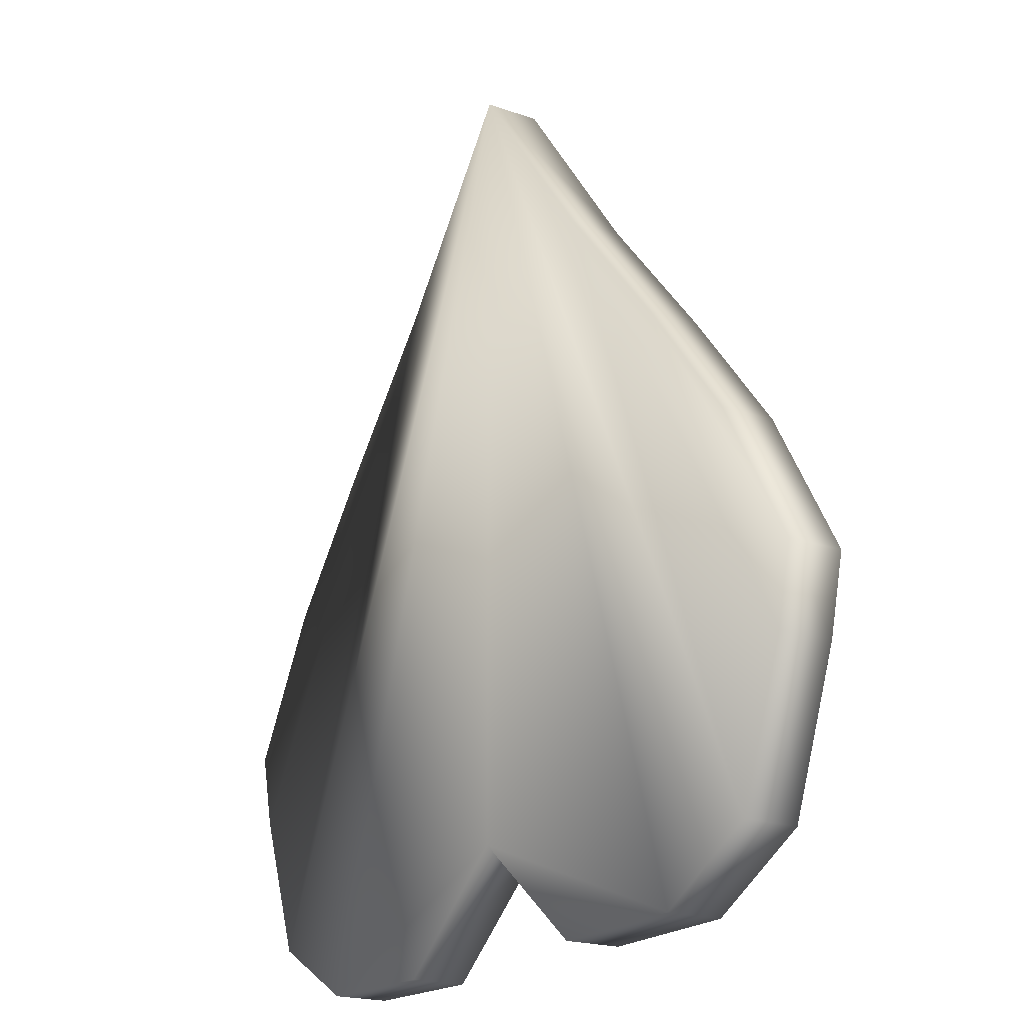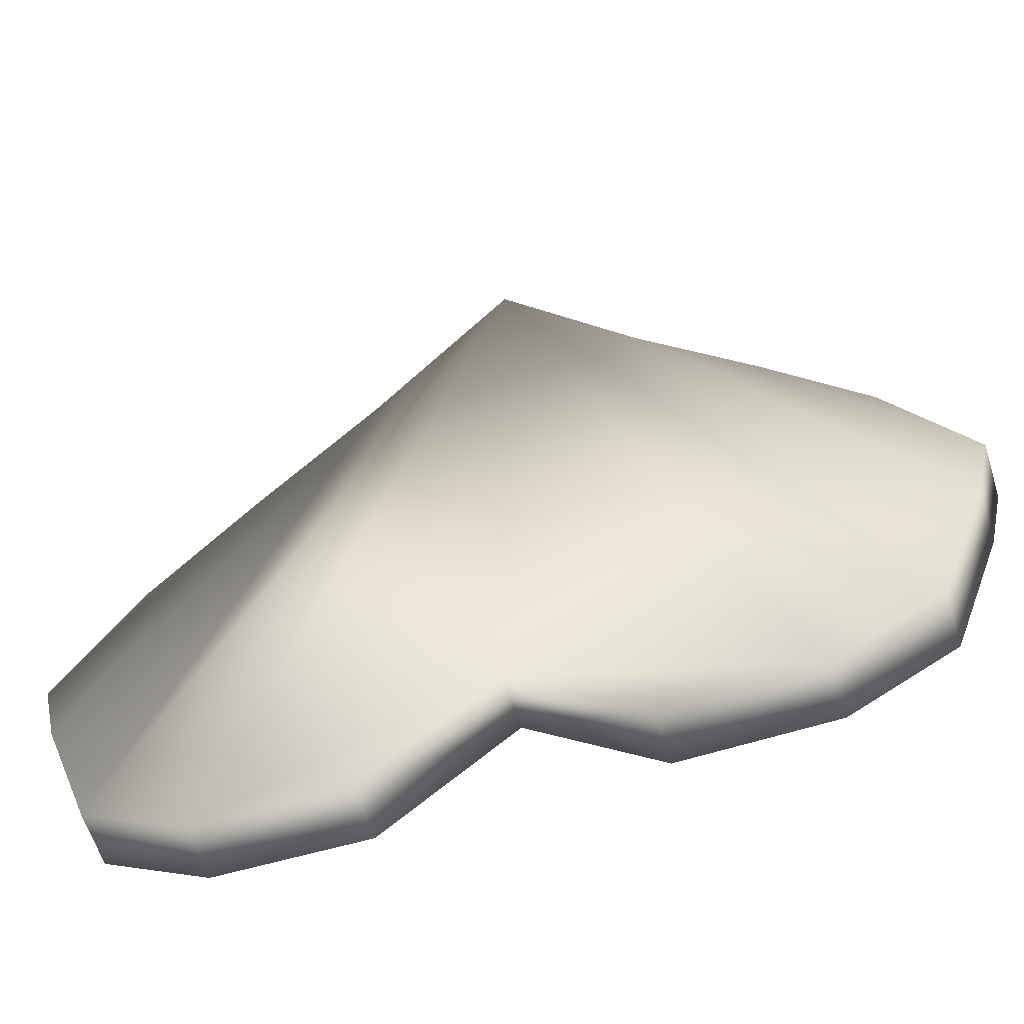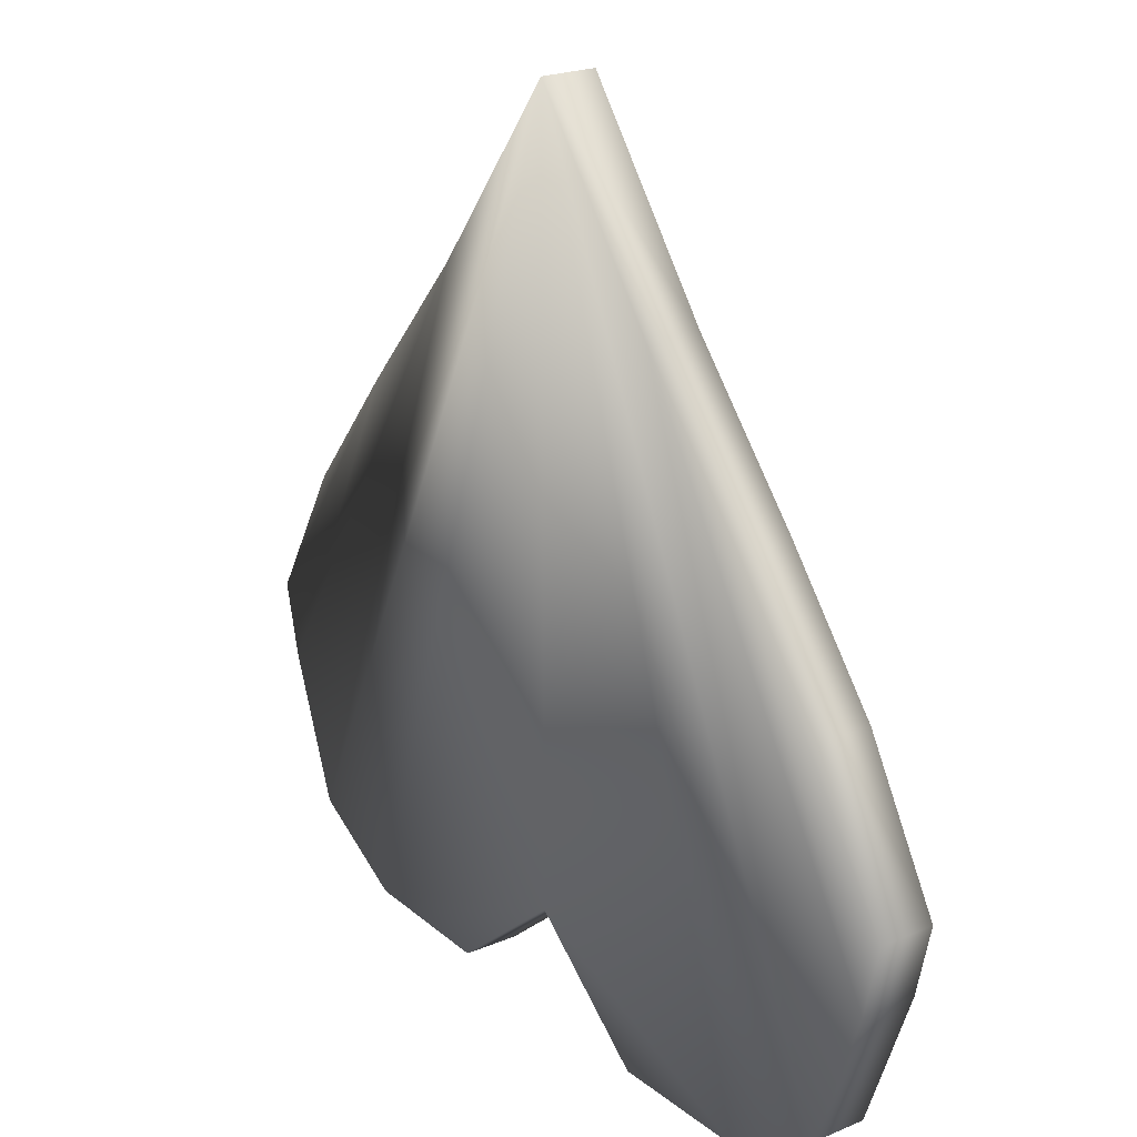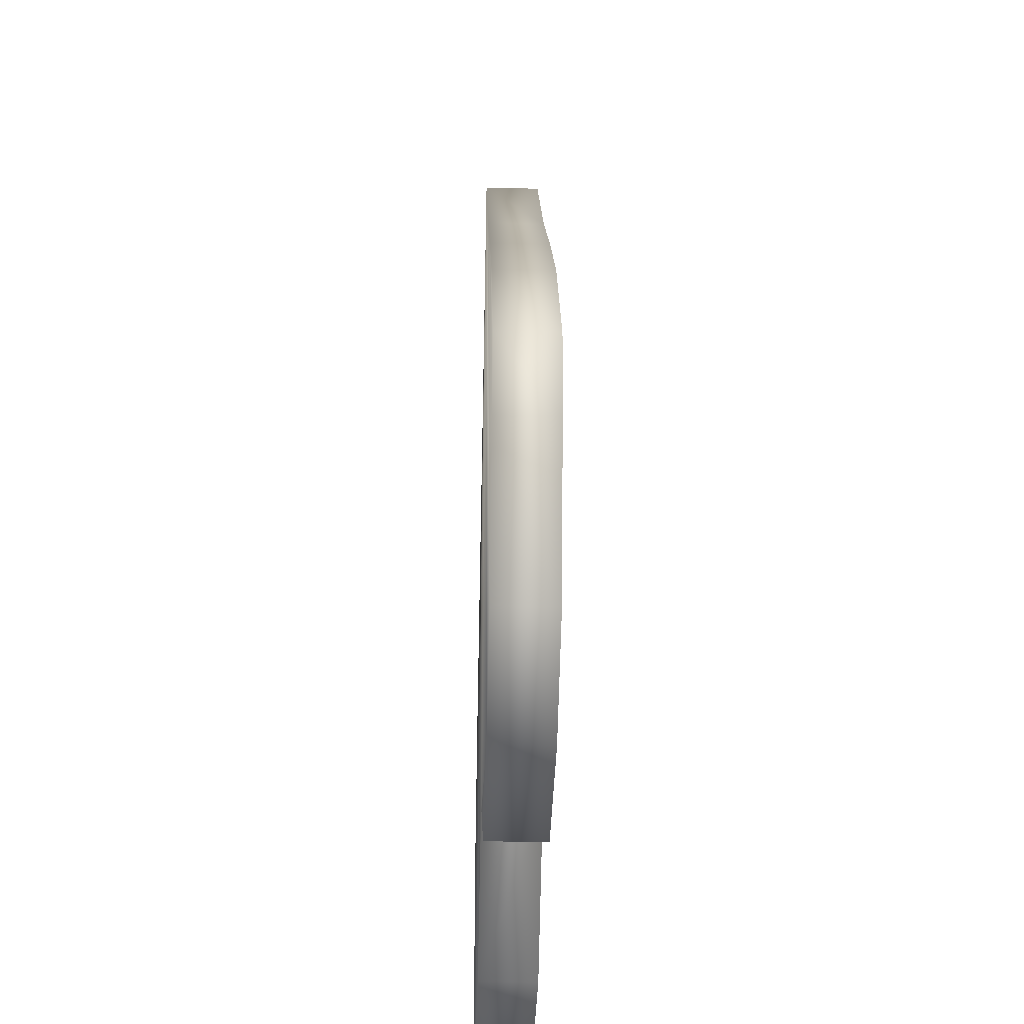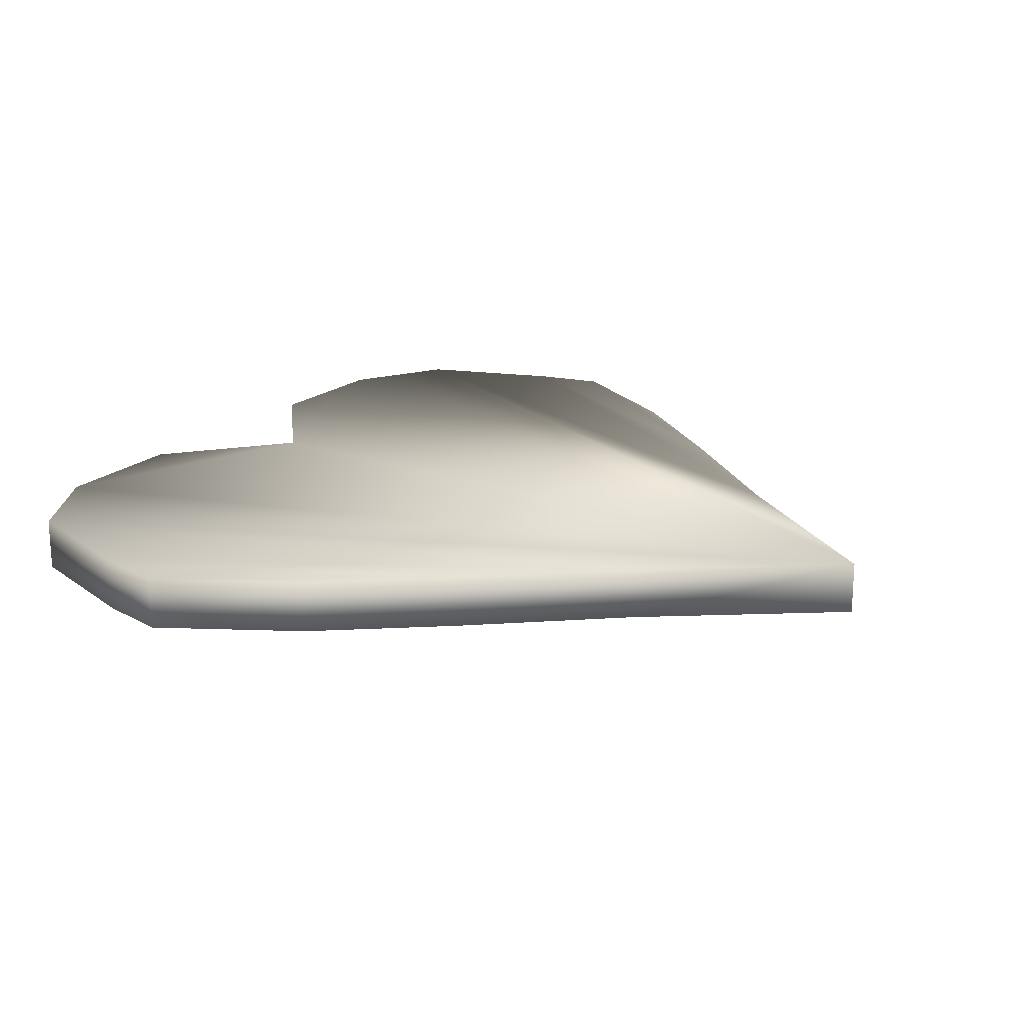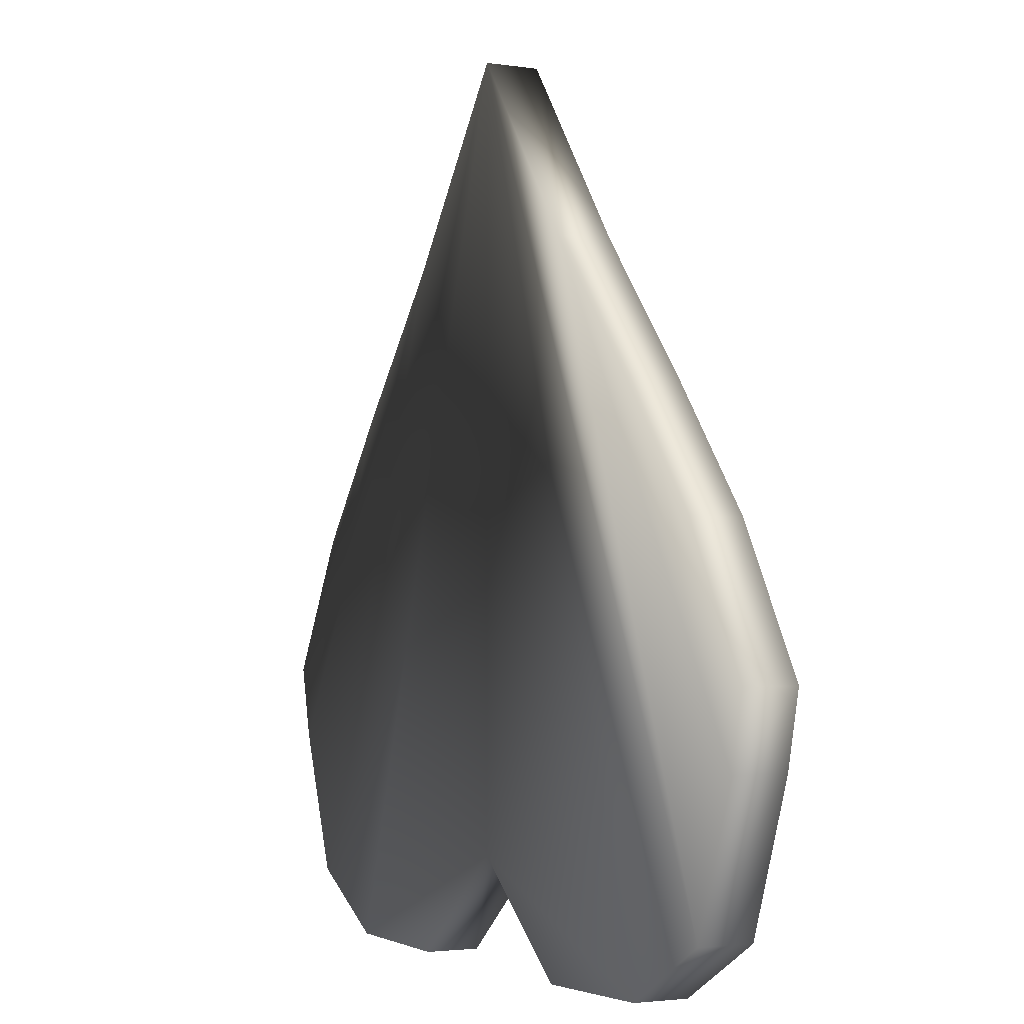
<metadata>
{"format":"obj","ext":"obj","renderer":"f3d","projection":"perspective","resolution":1024,"background":"white","views":[{"elev":-19.5,"azim":-123.3,"up":"+Z"},{"elev":-60.5,"azim":-162.8,"up":"+Z"},{"elev":22.4,"azim":-126.0,"up":"+Z"},{"elev":-37.1,"azim":-91.6,"up":"+Z"},{"elev":19.7,"azim":-56.5,"up":"+Y"},{"elev":-2.6,"azim":62.0,"up":"+Z"}]}
</metadata>
<code>
o Plane
v -0.2861 0 -0.7084
v -0.1331 0 -0.711
v -0.3936 0 -0.6469
v -0.1486 0 0.003597
v -0.4483 0 -0.4966
v -0.275 0 -0.1433
v -0.4654 0 -0.4215
v -0.3809 0 -0.2748
v -0.2861 0.0571 -0.7084
v -0.1331 0.0571 -0.711
v -0.3936 0.0571 -0.6469
v -0.1486 0.0571 0.003597
v -0.4483 0.0571 -0.4966
v -0.275 0.0571 -0.1433
v -0.4654 0.0571 -0.4215
v -0.3809 0.0571 -0.2748
v 0.2861 0 -0.7084
v 0 0 0.2
v 0.1331 0 -0.711
v 0 0 -0.6
v 0.3936 0 -0.6469
v 0.1486 0 0.003597
v 0.4483 0 -0.4966
v 0.275 0 -0.1433
v 0.4654 0 -0.4215
v 0.3809 0 -0.2748
v 0.2861 0.0571 -0.7084
v 0 0.0571 0.2
v 0.1331 0.0571 -0.711
v 0 0.0571 -0.6
v 0.3936 0.0571 -0.6469
v 0.1486 0.0571 0.003597
v 0.4483 0.0571 -0.4966
v 0.275 0.0571 -0.1433
v 0.4654 0.0571 -0.4215
v 0.3809 0.0571 -0.2748
f 1 2 20 18
f 18 4 3 1
f 4 6 5 3
f 6 8 7 5
f 9 28 30 10
f 28 9 11 12
f 12 11 13 14
f 14 13 15 16
f 3 5 13 11
f 1 3 11 9
f 20 2 10 30
f 7 8 16 15
f 2 1 9 10
f 8 6 14 16
f 6 4 12 14
f 4 18 28 12
f 5 7 15 13
f 17 18 20 19
f 18 17 21 22
f 22 21 23 24
f 24 23 25 26
f 27 29 30 28
f 28 32 31 27
f 32 34 33 31
f 34 36 35 33
f 18 28 30 20
f 21 31 33 23
f 17 27 31 21
f 20 30 29 19
f 25 35 36 26
f 19 29 27 17
f 26 36 34 24
f 24 34 32 22
f 22 32 28 18
f 23 33 35 25

</code>
